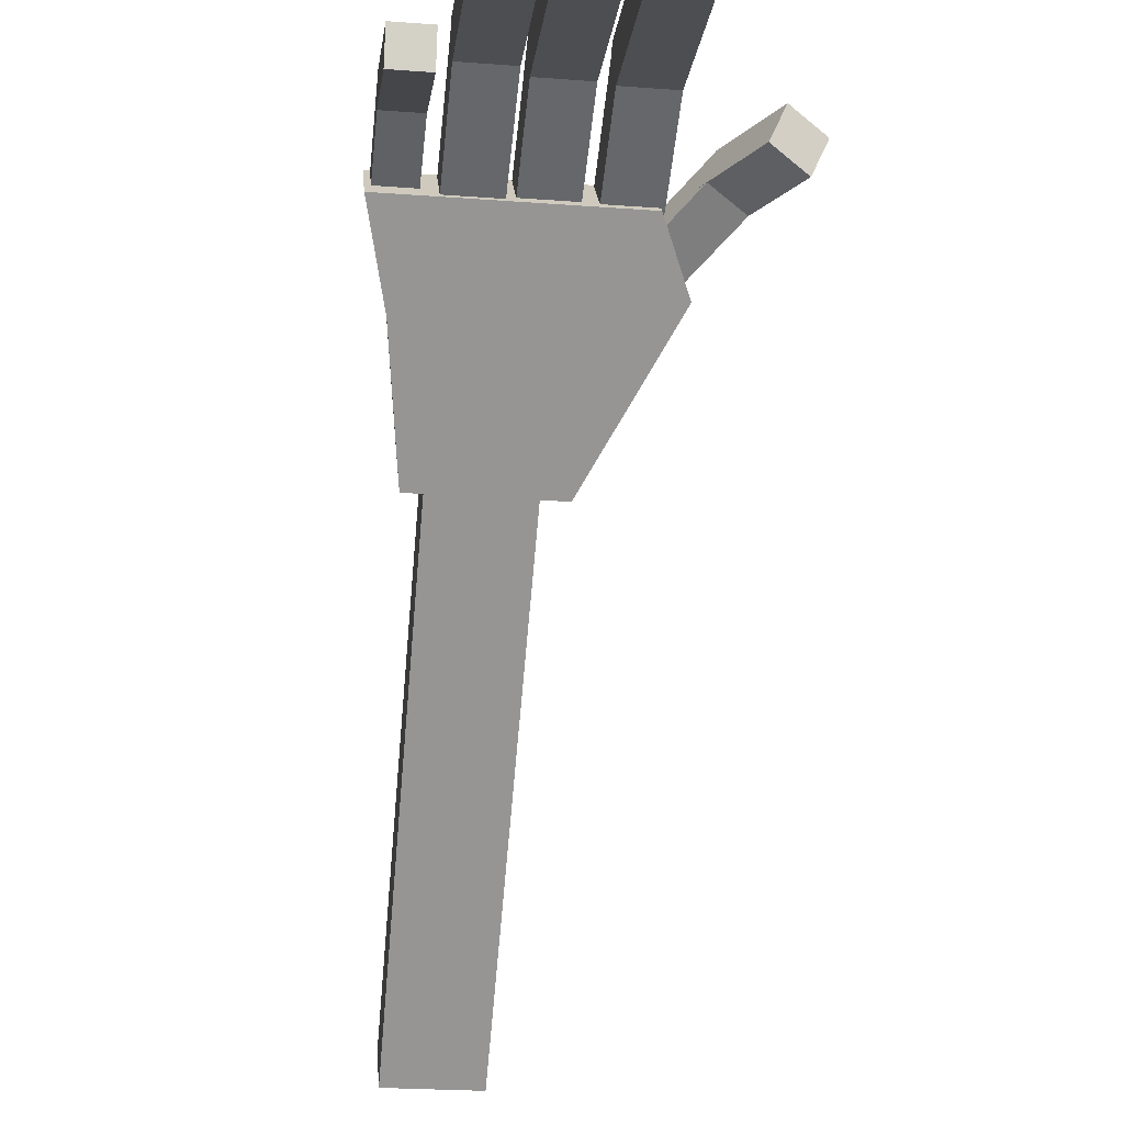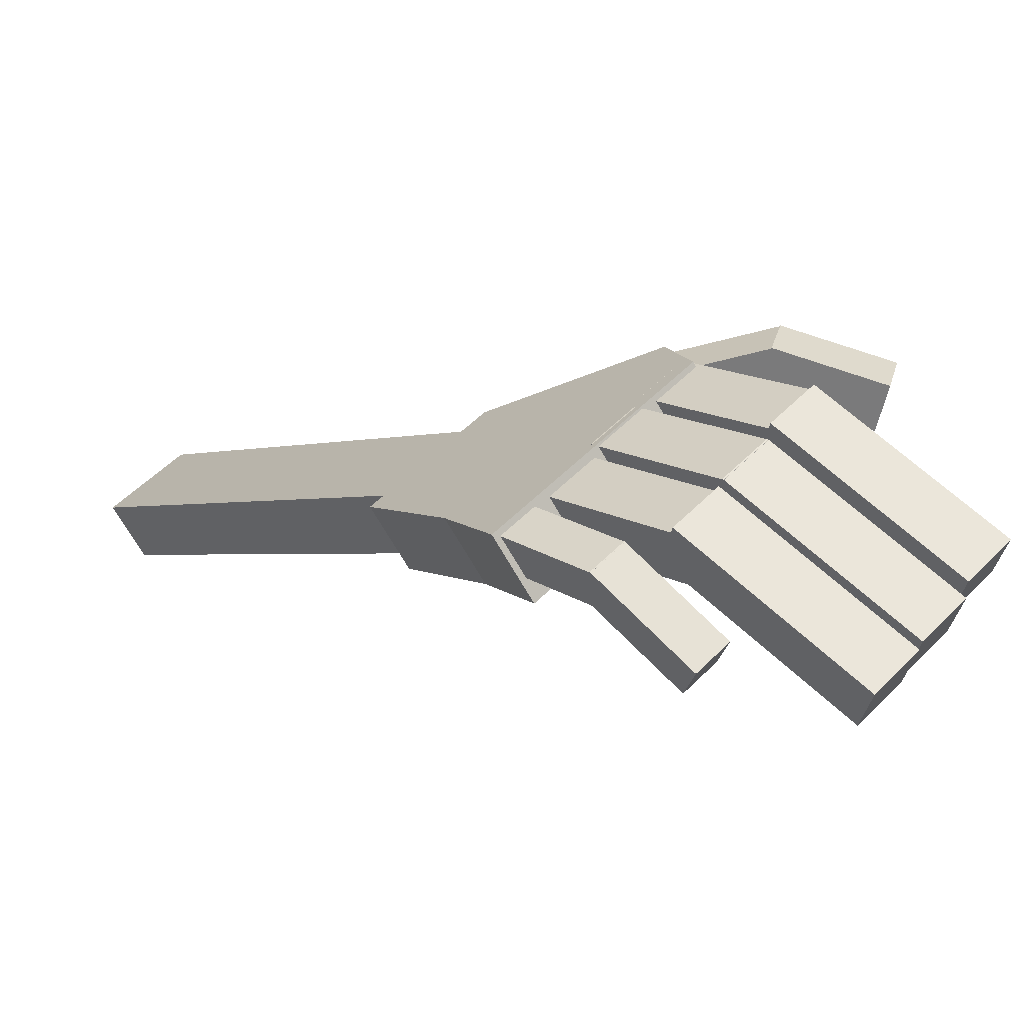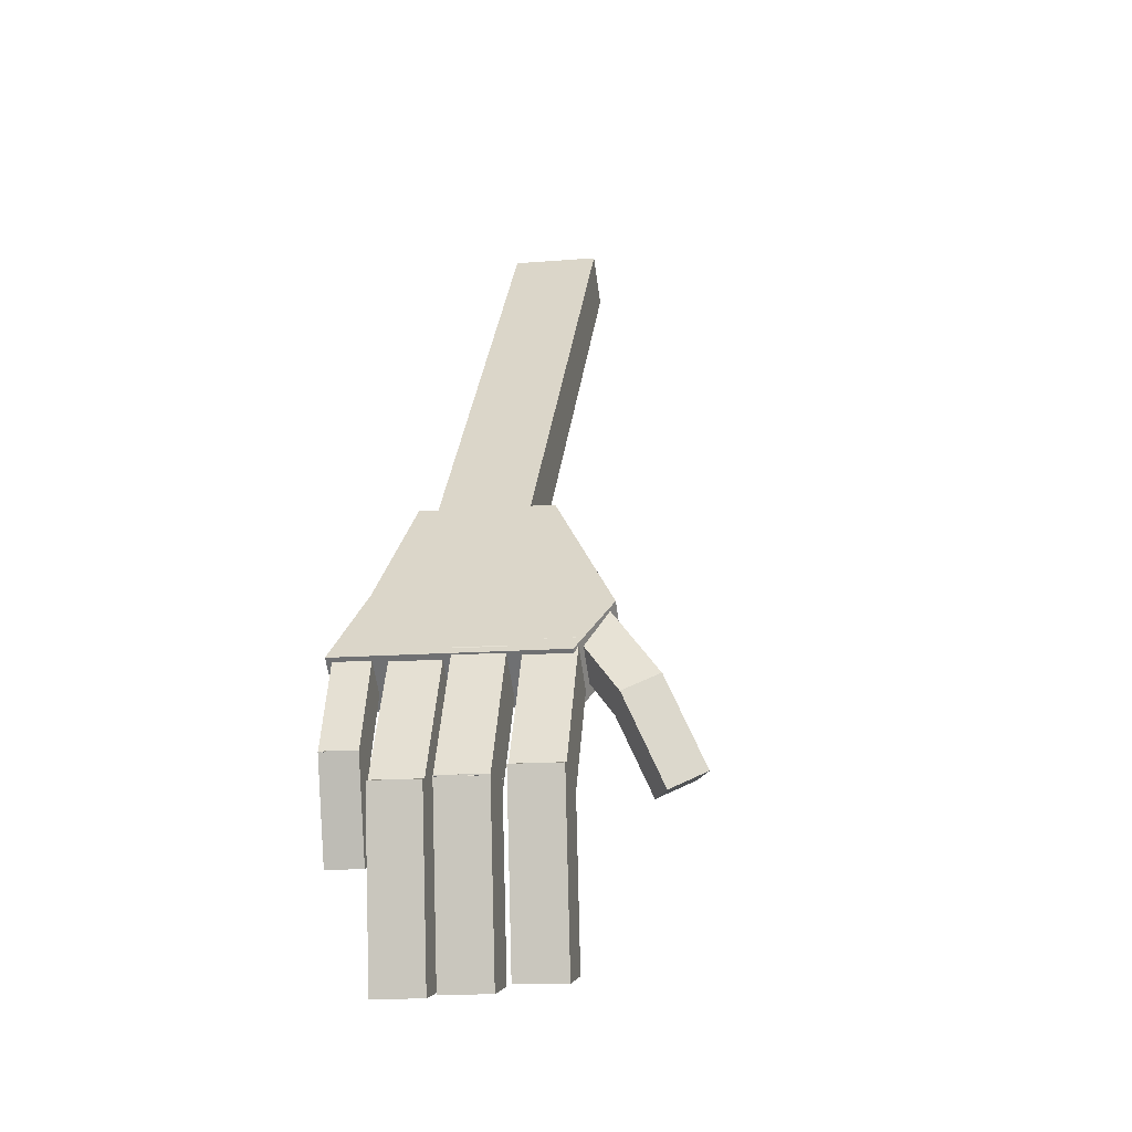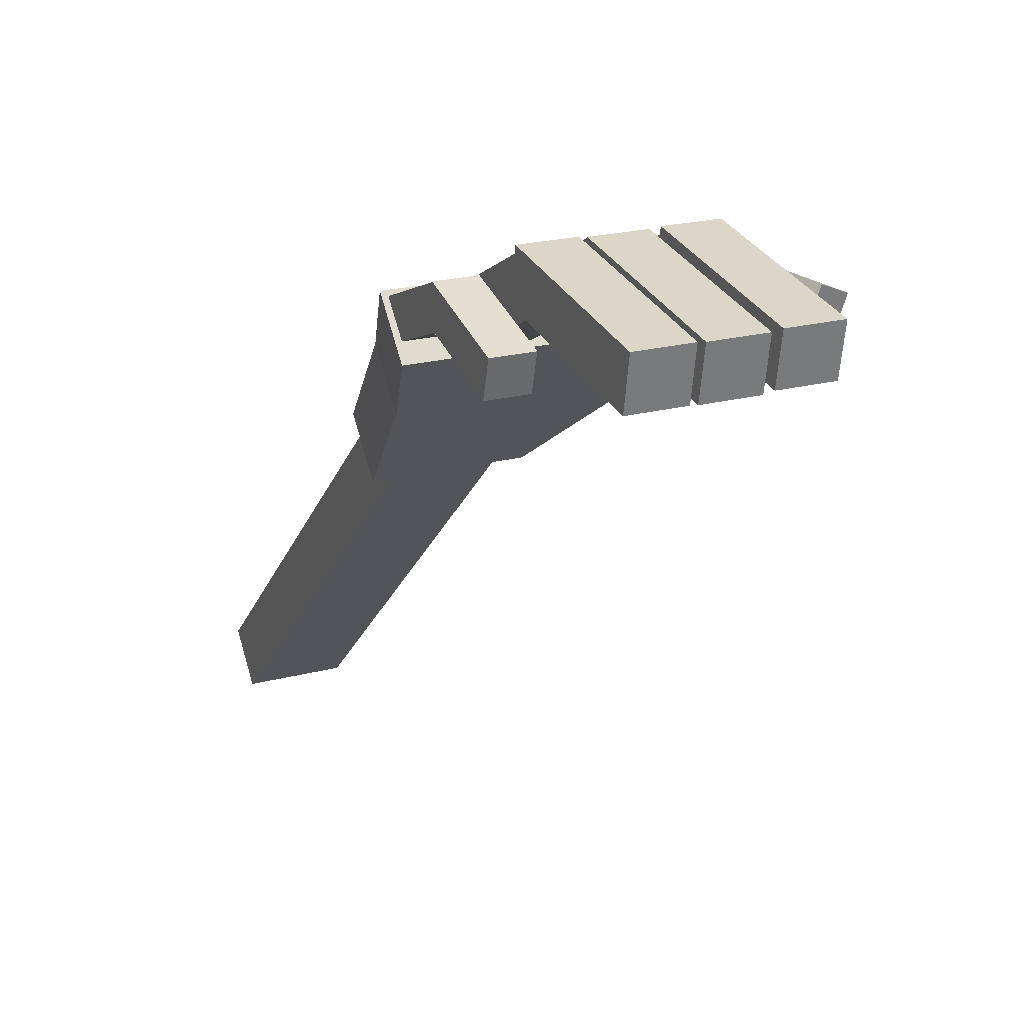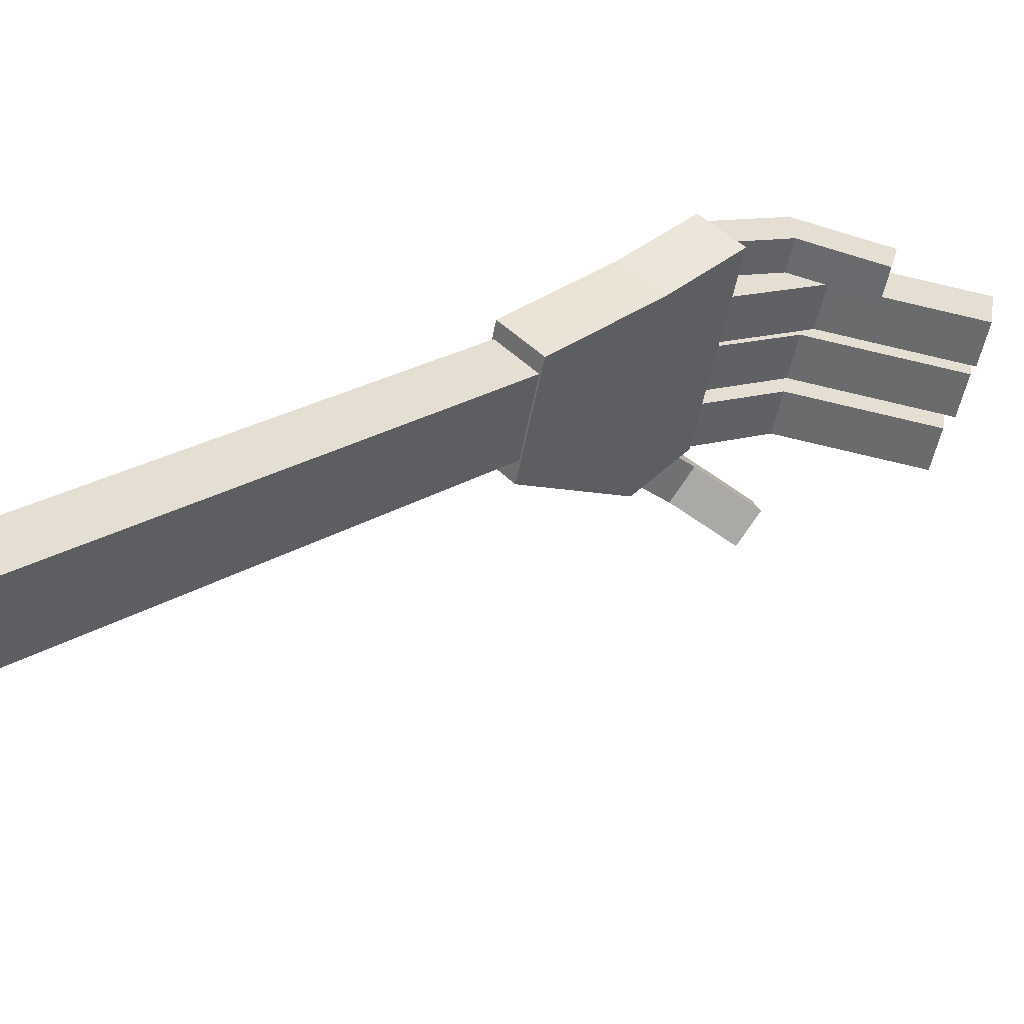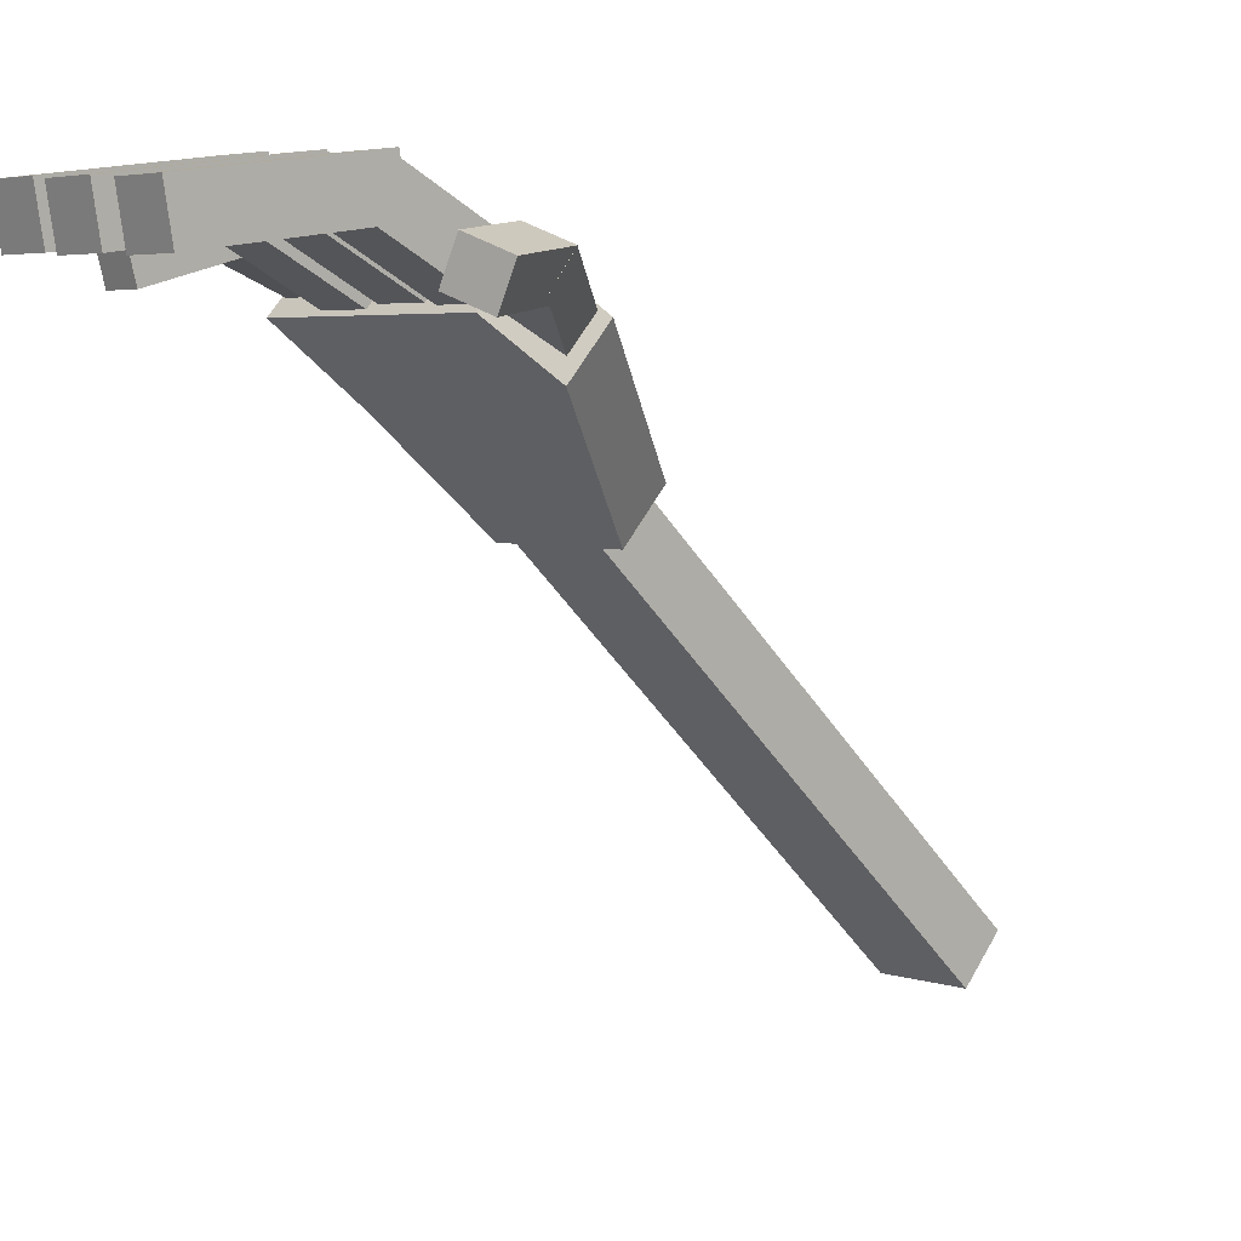
<metadata>
{"format":"obj","ext":"obj","renderer":"f3d","projection":"perspective","resolution":1024,"background":"white","views":[{"elev":-24.7,"azim":173.1,"up":"+Y"},{"elev":52.5,"azim":132.8,"up":"+Y"},{"elev":-13.6,"azim":-169.5,"up":"+Z"},{"elev":22.2,"azim":155.7,"up":"+Y"},{"elev":-52.9,"azim":79.4,"up":"+Y"},{"elev":4.3,"azim":-133.3,"up":"+Y"}]}
</metadata>
<code>
o Cube_Cube.012
v 0.3724 -1.473 0.3691
v 0.3724 -1.117 0.6976
v 0.003294 -0.2097 -1.001
v 0.003294 0.1465 -0.6721
v 1.428 -1.473 0.3691
v 1.428 -1.117 0.6976
v 1.757 -0.2097 -1.001
v 1.757 0.1465 -0.6721
v -0.2294 -0.5824 -0.5966
v -0.2294 -0.2263 -0.268
v 1.578 -0.7217 -0.4456
v 1.578 -0.3655 -0.1171
f 9 10 4 3
f 3 4 8 7
f 11 12 6 5
f 5 6 2 1
f 9 11 5 1
f 12 10 2 6
f 8 4 10 12
f 3 7 11 9
f 7 8 12 11
f 1 2 10 9
o Cube.002_Cube.014
v 0.4729 -0.2274 -0.7943
v 0.4729 0.1044 -0.6229
v 0.4729 0.2716 -1.76
v 0.4729 0.6035 -1.589
v 0.8618 -0.2274 -0.7943
v 0.8618 0.1044 -0.6229
v 0.8618 0.2716 -1.76
v 0.8618 0.6035 -1.589
f 13 14 16 15
f 15 16 20 19
f 19 20 18 17
f 17 18 14 13
f 15 19 17 13
f 20 16 14 18
o Cube.003_Cube.015
v -0.02231 -0.2746 -0.7463
v -0.02231 0.05717 -0.5748
v -0.02231 0.2244 -1.712
v -0.02231 0.5562 -1.541
v 0.3666 -0.2746 -0.7463
v 0.3666 0.05717 -0.5748
v 0.3666 0.2244 -1.712
v 0.3666 0.5562 -1.541
f 21 22 24 23
f 23 24 28 27
f 27 28 26 25
f 25 26 22 21
f 23 27 25 21
f 28 24 22 26
o Cube.004_Cube.016
v 0.9249 -0.247 -0.8347
v 0.9249 0.08482 -0.6633
v 0.9249 0.2521 -1.801
v 0.9249 0.5839 -1.629
v 1.314 -0.247 -0.8347
v 1.314 0.08482 -0.6633
v 1.314 0.2521 -1.801
v 1.314 0.5839 -1.629
f 29 30 32 31
f 31 32 36 35
f 35 36 34 33
f 33 34 30 29
f 31 35 33 29
f 36 32 30 34
o Cube.005_Cube.017
v 1.427 -0.1676 -0.7322
v 1.427 0.0883 -0.6281
v 1.427 0.1356 -1.477
v 1.427 0.3914 -1.373
v 1.715 -0.1676 -0.7322
v 1.715 0.0883 -0.6281
v 1.715 0.1356 -1.477
v 1.715 0.3914 -1.373
f 37 38 40 39
f 39 40 44 43
f 43 44 42 41
f 41 42 38 37
f 39 43 41 37
f 44 40 38 42
o Cube.006_Cube.018
v -0.1576 -0.4561 -0.5144
v -0.1888 -0.1978 -0.3369
v -0.5705 -0.1477 -1.036
v -0.6017 0.1106 -0.8583
v 0.1114 -0.3289 -0.6522
v 0.08023 -0.07061 -0.4747
v -0.3015 -0.02053 -1.174
v -0.3327 0.2378 -0.9961
f 45 46 48 47
f 47 48 52 51
f 51 52 50 49
f 49 50 46 45
f 47 51 49 45
f 52 48 46 50
o Cube.007_Cube.019
v -0.474 -0.1758 -0.8752
v -0.5987 0.1126 -0.8526
v -0.7765 -0.2548 -1.538
v -0.9012 0.03353 -1.516
v -0.205 -0.04861 -1.013
v -0.3297 0.2397 -0.9905
v -0.5074 -0.1276 -1.676
v -0.6322 0.1607 -1.654
f 53 54 56 55
f 55 56 60 59
f 59 60 58 57
f 57 58 54 53
f 55 59 57 53
f 60 56 54 58
o Cube.011_Cube.023
v 0.4729 0.2361 -1.514
v 0.4729 0.6039 -1.579
v 0.4729 0.04674 -2.924
v 0.4729 0.4145 -2.989
v 0.8618 0.2361 -1.514
v 0.8618 0.6039 -1.579
v 0.8618 0.04674 -2.924
v 0.8618 0.4145 -2.989
f 61 62 64 63
f 63 64 68 67
f 67 68 66 65
f 65 66 62 61
f 63 67 65 61
f 68 64 62 66
o Cube.010_Cube.022
v -0.02231 0.2236 -1.451
v -0.02231 0.5913 -1.516
v -0.02231 0.03422 -2.86
v -0.02231 0.402 -2.925
v 0.3666 0.2236 -1.451
v 0.3666 0.5913 -1.516
v 0.3666 0.03422 -2.86
v 0.3666 0.402 -2.925
f 69 70 72 71
f 71 72 76 75
f 75 76 74 73
f 73 74 70 69
f 71 75 73 69
f 76 72 70 74
o Cube.009_Cube.021
v 0.9249 0.2512 -1.539
v 0.9249 0.619 -1.604
v 0.9249 0.06187 -2.949
v 0.9249 0.4296 -3.014
v 1.314 0.2512 -1.539
v 1.314 0.619 -1.604
v 1.314 0.06187 -2.949
v 1.314 0.4296 -3.014
f 77 78 80 79
f 79 80 84 83
f 83 84 82 81
f 81 82 78 77
f 79 83 81 77
f 84 80 78 82
o Cube.008_Cube.020
v 1.427 0.1263 -1.294
v 1.427 0.3929 -1.366
v 1.427 -0.08425 -2.07
v 1.427 0.1823 -2.143
v 1.715 0.1263 -1.294
v 1.715 0.3929 -1.366
v 1.715 -0.08425 -2.07
v 1.715 0.1823 -2.143
f 85 86 88 87
f 87 88 92 91
f 91 92 90 89
f 89 90 86 85
f 87 91 89 85
f 92 88 86 90
o Cube.012_Cube.025
v 0.5665 -4.352 3.513
v 0.5665 -4.019 3.82
v 0.5665 -1.374 0.2851
v 0.5665 -1.041 0.592
v 1.282 -4.352 3.513
v 1.282 -4.019 3.82
v 1.282 -1.374 0.2851
v 1.282 -1.041 0.592
f 93 94 96 95
f 95 96 100 99
f 99 100 98 97
f 97 98 94 93
f 95 99 97 93
f 100 96 94 98

</code>
